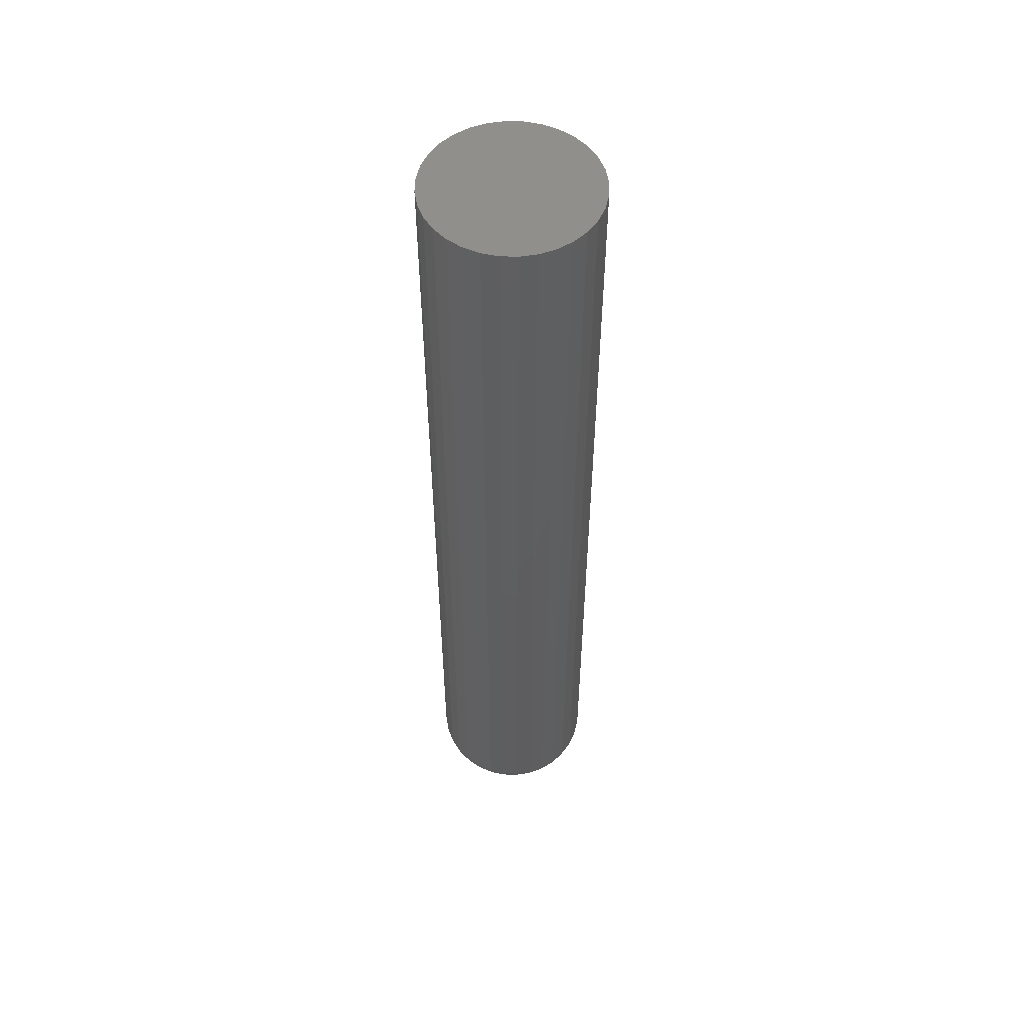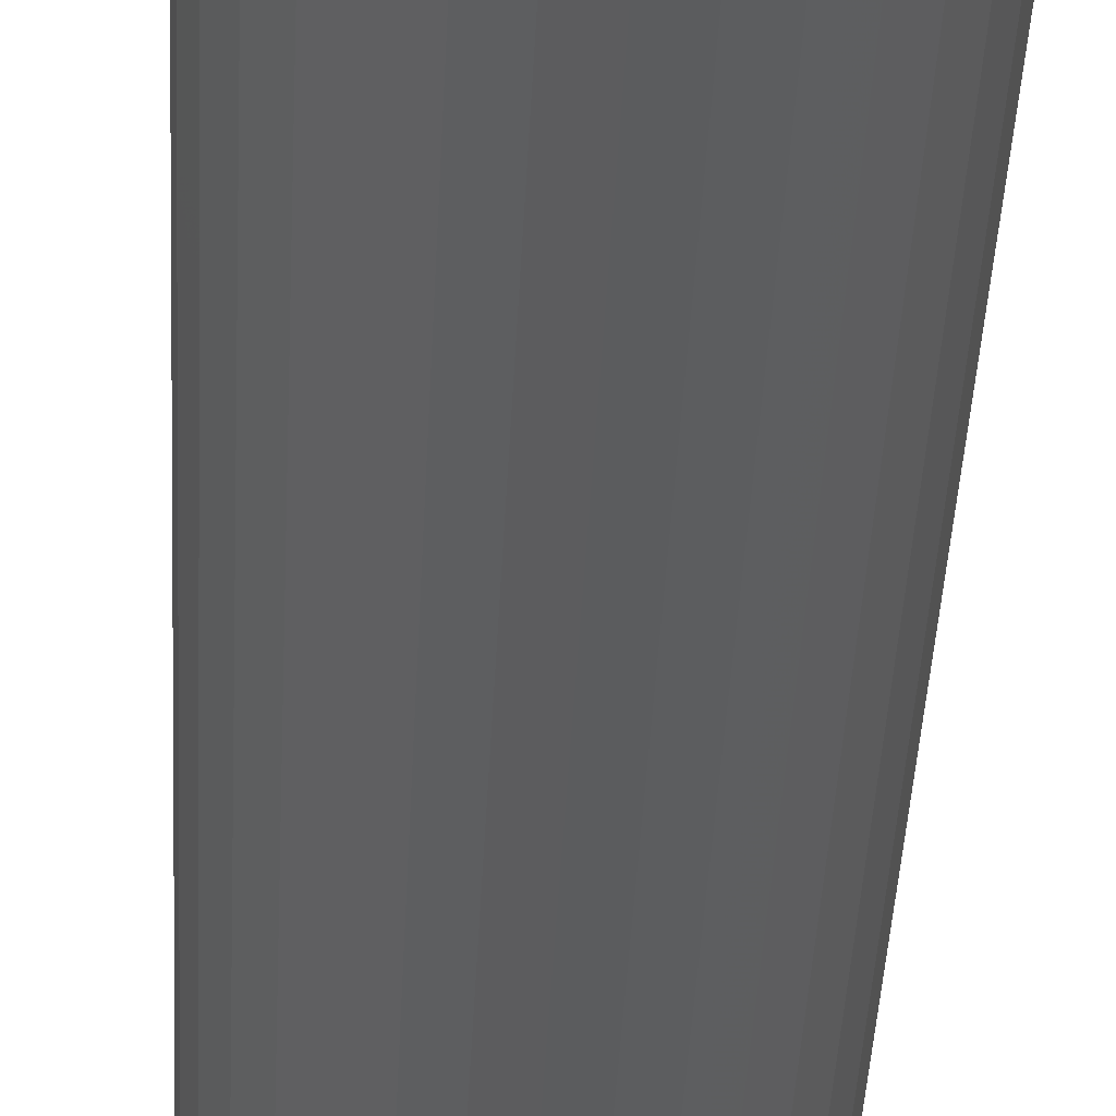
<metadata>
{"format":"stl","ext":"stl","renderer":"f3d","projection":"perspective","resolution":1024,"background":"white","views":[{"elev":53.7,"azim":97.3,"up":"+Y"},{"elev":-29.5,"azim":-2.1,"up":"+Z"}]}
</metadata>
<code>
# stl→obj: 320 verts, 636 faces
v 0.0007401 -0.75 0.03536
v -0.006159 -0.75 0.03468
v -0.01279 -0.75 0.03267
v 0.007639 -0.75 0.03468
v 0.01427 -0.75 0.03267
v -0.01891 -0.75 0.0294
v 0.02039 -0.75 0.0294
v -0.02426 -0.75 0.025
v 0.02574 -0.75 0.025
v -0.02866 -0.75 0.01965
v 0.03014 -0.75 0.01965
v -0.03193 -0.75 0.01353
v 0.03341 -0.75 0.01353
v -0.03394 -0.75 0.006899
v 0.03542 -0.75 0.006899
v 0.03542 -0.75 -0.006899
v -0.03193 -0.75 -0.01353
v 0.03341 -0.75 -0.01353
v -0.02866 -0.75 -0.01965
v 0.03014 -0.75 -0.01965
v -0.02426 -0.75 -0.025
v 0.02574 -0.75 -0.025
v -0.01891 -0.75 -0.0294
v 0.02039 -0.75 -0.0294
v -0.01279 -0.75 -0.03267
v 0.01427 -0.75 -0.03267
v -0.006159 -0.75 -0.03468
v 0.0007401 -0.75 -0.03536
v 0.007639 -0.75 -0.03468
v 0.0361 -0.75 1.36e-17
v -0.03462 -0.75 -1.619e-17
v -0.03394 -0.75 -0.006899
v 0.06735 3.698e-18 -8.43e-18
v 0.06735 -0.7188 -2.474e-17
v 0.06607 3.627e-18 -0.013
v 0.06607 -0.7188 -0.013
v 0.06228 3.416e-18 -0.02549
v 0.06228 -0.7188 -0.02549
v 0.05613 3.075e-18 -0.03701
v 0.05613 -0.7188 -0.03701
v 0.04784 2.615e-18 -0.0471
v 0.04784 -0.7188 -0.0471
v 0.03775 2.054e-18 -0.05539
v 0.03775 -0.7188 -0.05539
v 0.02623 1.415e-18 -0.06154
v 0.02623 -0.7188 -0.06154
v 0.01374 7.214e-19 -0.06533
v 0.01374 -0.7188 -0.06533
v 0.0007401 -9.057e-34 -0.06661
v 0.0007401 -0.7188 -0.06661
v -0.01226 -7.214e-19 -0.06533
v -0.01226 -0.7188 -0.06533
v -0.02475 -1.415e-18 -0.06154
v -0.02475 -0.7188 -0.06154
v -0.03627 -2.054e-18 -0.05539
v -0.03627 -0.7188 -0.05539
v -0.04636 -2.615e-18 -0.0471
v -0.04636 -0.7188 -0.0471
v -0.05465 -3.075e-18 -0.03701
v -0.05465 -0.7188 -0.03701
v -0.0608 -3.416e-18 -0.02549
v -0.0608 -0.7188 -0.02549
v -0.06459 -3.627e-18 -0.013
v -0.06459 -0.7188 -0.013
v -0.06587 -3.698e-18 7.885e-18
v -0.06587 -0.7188 7.885e-18
v -0.06459 -3.627e-18 0.013
v -0.06459 -0.7188 0.013
v -0.0608 -3.416e-18 0.02549
v -0.0608 -0.7188 0.02549
v -0.05465 -3.075e-18 0.03701
v -0.05465 -0.7188 0.03701
v -0.04636 -2.615e-18 0.0471
v -0.04636 -0.7188 0.0471
v -0.03627 -2.054e-18 0.05539
v -0.03627 -0.7188 0.05539
v -0.02475 -1.415e-18 0.06154
v -0.02475 -0.7188 0.06154
v -0.01226 -7.214e-19 0.06533
v -0.01226 -0.7188 0.06533
v 0.0007401 4.528e-34 0.06661
v 0.0007401 -0.7188 0.06661
v 0.01374 7.214e-19 0.06533
v 0.01374 -0.7188 0.06533
v 0.02623 1.415e-18 0.06154
v 0.02623 -0.7188 0.06154
v 0.03775 2.054e-18 0.05539
v 0.03775 -0.7188 0.05539
v 0.04784 2.615e-18 0.0471
v 0.04784 -0.7188 0.0471
v 0.05613 3.075e-18 0.03701
v 0.05613 -0.7188 0.03701
v 0.06228 3.416e-18 0.02549
v 0.06228 -0.7188 0.02549
v 0.06607 3.627e-18 0.013
v 0.06607 -0.7188 0.013
v 0.0422 -0.7494 -6.939e-18
v 0.0414 -0.7494 -0.008088
v 0.04806 -0.7476 -1.041e-17
v 0.04715 -0.7476 -0.009232
v 0.05346 -0.7447 -6.939e-18
v 0.05245 -0.7447 -0.01029
v 0.0582 -0.7408 -1.041e-17
v 0.05709 -0.7408 -0.01121
v 0.06209 -0.7361 -1.388e-17
v 0.06091 -0.7361 -0.01197
v 0.06497 -0.7307 -1.388e-17
v 0.06374 -0.7307 -0.01253
v 0.06675 -0.7248 -1.388e-17
v 0.06548 -0.7248 -0.01288
v -0.03992 -0.7494 -0.008088
v -0.04072 -0.7494 0
v -0.04567 -0.7476 -0.009232
v -0.04658 -0.7476 0
v -0.05097 -0.7447 -0.01029
v -0.05198 -0.7447 0
v -0.05561 -0.7408 -0.01121
v -0.05672 -0.7408 0
v -0.05943 -0.7361 -0.01197
v -0.06061 -0.7361 6.939e-18
v -0.06226 -0.7307 -0.01253
v -0.06349 -0.7307 3.469e-18
v -0.064 -0.7248 -0.01288
v -0.06527 -0.7248 3.469e-18
v -0.03756 -0.7494 -0.01587
v -0.04298 -0.7476 -0.01811
v -0.04797 -0.7447 -0.02018
v -0.05235 -0.7408 -0.02199
v -0.05594 -0.7361 -0.02348
v -0.0586 -0.7307 -0.02458
v -0.06025 -0.7248 -0.02526
v -0.03373 -0.7494 -0.02303
v -0.03861 -0.7476 -0.02629
v -0.0431 -0.7447 -0.02929
v -0.04704 -0.7408 -0.03192
v -0.05027 -0.7361 -0.03408
v -0.05267 -0.7307 -0.03569
v -0.05415 -0.7248 -0.03667
v -0.02858 -0.7494 -0.02932
v -0.03272 -0.7476 -0.03346
v -0.03654 -0.7447 -0.03728
v -0.03989 -0.7408 -0.04063
v -0.04264 -0.7361 -0.04338
v -0.04468 -0.7307 -0.04542
v -0.04594 -0.7248 -0.04668
v -0.02229 -0.7494 -0.03447
v -0.02555 -0.7476 -0.03935
v -0.02855 -0.7447 -0.04384
v -0.03118 -0.7408 -0.04778
v -0.03334 -0.7361 -0.05101
v -0.03495 -0.7307 -0.05341
v -0.03593 -0.7248 -0.05489
v -0.01513 -0.7494 -0.0383
v -0.01737 -0.7476 -0.04372
v -0.01944 -0.7447 -0.04871
v -0.02125 -0.7408 -0.05309
v -0.02274 -0.7361 -0.05668
v -0.02384 -0.7307 -0.05934
v -0.02452 -0.7248 -0.06099
v -0.007348 -0.7494 -0.04066
v -0.008492 -0.7476 -0.04641
v -0.009546 -0.7447 -0.05171
v -0.01047 -0.7408 -0.05635
v -0.01123 -0.7361 -0.06017
v -0.01179 -0.7307 -0.063
v -0.01214 -0.7248 -0.06474
v 0.0007401 -0.7494 -0.04146
v 0.0007401 -0.7476 -0.04732
v 0.0007401 -0.7447 -0.05272
v 0.0007401 -0.7408 -0.05746
v 0.0007401 -0.7361 -0.06135
v 0.0007401 -0.7307 -0.06423
v 0.0007401 -0.7248 -0.06601
v 0.008828 -0.7494 -0.04066
v 0.009972 -0.7476 -0.04641
v 0.01103 -0.7447 -0.05171
v 0.01195 -0.7408 -0.05635
v 0.01271 -0.7361 -0.06017
v 0.01327 -0.7307 -0.063
v 0.01362 -0.7248 -0.06474
v 0.01661 -0.7494 -0.0383
v 0.01885 -0.7476 -0.04372
v 0.02092 -0.7447 -0.04871
v 0.02273 -0.7408 -0.05309
v 0.02422 -0.7361 -0.05668
v 0.02532 -0.7307 -0.05934
v 0.026 -0.7248 -0.06099
v 0.02377 -0.7494 -0.03447
v 0.02703 -0.7476 -0.03935
v 0.03003 -0.7447 -0.04384
v 0.03266 -0.7408 -0.04778
v 0.03482 -0.7361 -0.05101
v 0.03643 -0.7307 -0.05341
v 0.03741 -0.7248 -0.05489
v 0.03006 -0.7494 -0.02932
v 0.0342 -0.7476 -0.03346
v 0.03802 -0.7447 -0.03728
v 0.04137 -0.7408 -0.04063
v 0.04412 -0.7361 -0.04338
v 0.04616 -0.7307 -0.04542
v 0.04742 -0.7248 -0.04668
v 0.03521 -0.7494 -0.02303
v 0.04009 -0.7476 -0.02629
v 0.04458 -0.7447 -0.02929
v 0.04852 -0.7408 -0.03192
v 0.05175 -0.7361 -0.03408
v 0.05415 -0.7307 -0.03569
v 0.05563 -0.7248 -0.03667
v 0.03904 -0.7494 -0.01587
v 0.04446 -0.7476 -0.01811
v 0.04945 -0.7447 -0.02018
v 0.05383 -0.7408 -0.02199
v 0.05742 -0.7361 -0.02348
v 0.06008 -0.7307 -0.02458
v 0.06173 -0.7248 -0.02526
v -0.03992 -0.7494 0.008088
v -0.04567 -0.7476 0.009232
v -0.05097 -0.7447 0.01029
v -0.05561 -0.7408 0.01121
v -0.05943 -0.7361 0.01197
v -0.06226 -0.7307 0.01253
v -0.064 -0.7248 0.01288
v 0.0414 -0.7494 0.008088
v 0.04715 -0.7476 0.009232
v 0.05245 -0.7447 0.01029
v 0.05709 -0.7408 0.01121
v 0.06091 -0.7361 0.01197
v 0.06374 -0.7307 0.01253
v 0.06548 -0.7248 0.01288
v 0.03904 -0.7494 0.01587
v 0.04446 -0.7476 0.01811
v 0.04945 -0.7447 0.02018
v 0.05383 -0.7408 0.02199
v 0.05742 -0.7361 0.02348
v 0.06008 -0.7307 0.02458
v 0.06173 -0.7248 0.02526
v 0.03521 -0.7494 0.02303
v 0.04009 -0.7476 0.02629
v 0.04458 -0.7447 0.02929
v 0.04852 -0.7408 0.03192
v 0.05175 -0.7361 0.03408
v 0.05415 -0.7307 0.03569
v 0.05563 -0.7248 0.03667
v 0.03006 -0.7494 0.02932
v 0.0342 -0.7476 0.03346
v 0.03802 -0.7447 0.03728
v 0.04137 -0.7408 0.04063
v 0.04412 -0.7361 0.04338
v 0.04616 -0.7307 0.04542
v 0.04742 -0.7248 0.04668
v 0.02377 -0.7494 0.03447
v 0.02703 -0.7476 0.03935
v 0.03003 -0.7447 0.04384
v 0.03266 -0.7408 0.04778
v 0.03482 -0.7361 0.05101
v 0.03643 -0.7307 0.05341
v 0.03741 -0.7248 0.05489
v 0.01661 -0.7494 0.0383
v 0.01885 -0.7476 0.04372
v 0.02092 -0.7447 0.04871
v 0.02273 -0.7408 0.05309
v 0.02422 -0.7361 0.05668
v 0.02532 -0.7307 0.05934
v 0.026 -0.7248 0.06099
v 0.008828 -0.7494 0.04066
v 0.009972 -0.7476 0.04641
v 0.01103 -0.7447 0.05171
v 0.01195 -0.7408 0.05635
v 0.01271 -0.7361 0.06017
v 0.01327 -0.7307 0.063
v 0.01362 -0.7248 0.06474
v 0.0007401 -0.7494 0.04146
v 0.0007401 -0.7476 0.04732
v 0.0007401 -0.7447 0.05272
v 0.0007401 -0.7408 0.05746
v 0.0007401 -0.7361 0.06135
v 0.0007401 -0.7307 0.06423
v 0.0007401 -0.7248 0.06601
v -0.007348 -0.7494 0.04066
v -0.008492 -0.7476 0.04641
v -0.009546 -0.7447 0.05171
v -0.01047 -0.7408 0.05635
v -0.01123 -0.7361 0.06017
v -0.01179 -0.7307 0.063
v -0.01214 -0.7248 0.06474
v -0.01513 -0.7494 0.0383
v -0.01737 -0.7476 0.04372
v -0.01944 -0.7447 0.04871
v -0.02125 -0.7408 0.05309
v -0.02274 -0.7361 0.05668
v -0.02384 -0.7307 0.05934
v -0.02452 -0.7248 0.06099
v -0.02229 -0.7494 0.03447
v -0.02555 -0.7476 0.03935
v -0.02855 -0.7447 0.04384
v -0.03118 -0.7408 0.04778
v -0.03334 -0.7361 0.05101
v -0.03495 -0.7307 0.05341
v -0.03593 -0.7248 0.05489
v -0.02858 -0.7494 0.02932
v -0.03272 -0.7476 0.03346
v -0.03654 -0.7447 0.03728
v -0.03989 -0.7408 0.04063
v -0.04264 -0.7361 0.04338
v -0.04468 -0.7307 0.04542
v -0.04594 -0.7248 0.04668
v -0.03373 -0.7494 0.02303
v -0.03861 -0.7476 0.02629
v -0.0431 -0.7447 0.02929
v -0.04704 -0.7408 0.03192
v -0.05027 -0.7361 0.03408
v -0.05267 -0.7307 0.03569
v -0.05415 -0.7248 0.03667
v -0.03756 -0.7494 0.01587
v -0.04298 -0.7476 0.01811
v -0.04797 -0.7447 0.02018
v -0.05235 -0.7408 0.02199
v -0.05594 -0.7361 0.02348
v -0.0586 -0.7307 0.02458
v -0.06025 -0.7248 0.02526
f 1 2 3
f 4 1 3
f 4 3 5
f 5 3 6
f 5 6 7
f 7 6 8
f 7 8 9
f 9 8 10
f 9 10 11
f 11 10 12
f 11 12 13
f 13 12 14
f 13 14 15
f 16 17 18
f 18 17 19
f 18 19 20
f 20 19 21
f 20 21 22
f 22 21 23
f 22 23 24
f 24 23 25
f 24 25 26
f 26 25 27
f 26 27 28
f 26 28 29
f 15 14 30
f 30 14 31
f 30 31 16
f 16 31 32
f 16 32 17
f 33 34 35
f 35 34 36
f 35 36 37
f 37 36 38
f 37 38 39
f 39 38 40
f 39 40 41
f 41 40 42
f 41 42 43
f 43 42 44
f 43 44 45
f 45 44 46
f 45 46 47
f 47 46 48
f 47 48 49
f 49 48 50
f 49 50 51
f 51 50 52
f 51 52 53
f 53 52 54
f 53 54 55
f 55 54 56
f 55 56 57
f 57 56 58
f 57 58 59
f 59 58 60
f 59 60 61
f 61 60 62
f 61 62 63
f 63 62 64
f 63 64 65
f 65 64 66
f 65 66 67
f 67 66 68
f 67 68 69
f 69 68 70
f 69 70 71
f 71 70 72
f 71 72 73
f 73 72 74
f 73 74 75
f 75 74 76
f 75 76 77
f 77 76 78
f 77 78 79
f 79 78 80
f 79 80 81
f 81 80 82
f 81 82 83
f 83 82 84
f 83 84 85
f 85 84 86
f 85 86 87
f 87 86 88
f 87 88 89
f 89 88 90
f 89 90 91
f 91 90 92
f 91 92 93
f 93 92 94
f 93 94 95
f 95 94 96
f 95 96 33
f 33 96 34
f 30 16 97
f 97 16 98
f 97 98 99
f 99 98 100
f 99 100 101
f 101 100 102
f 101 102 103
f 103 102 104
f 103 104 105
f 105 104 106
f 105 106 107
f 107 106 108
f 107 108 109
f 109 108 110
f 109 110 34
f 34 110 36
f 32 31 111
f 111 31 112
f 111 112 113
f 113 112 114
f 113 114 115
f 115 114 116
f 115 116 117
f 117 116 118
f 117 118 119
f 119 118 120
f 119 120 121
f 121 120 122
f 121 122 123
f 123 122 124
f 123 124 64
f 64 124 66
f 17 32 125
f 125 32 111
f 125 111 126
f 126 111 113
f 126 113 127
f 127 113 115
f 127 115 128
f 128 115 117
f 128 117 129
f 129 117 119
f 129 119 130
f 130 119 121
f 130 121 131
f 131 121 123
f 131 123 62
f 62 123 64
f 19 17 132
f 132 17 125
f 132 125 133
f 133 125 126
f 133 126 134
f 134 126 127
f 134 127 135
f 135 127 128
f 135 128 136
f 136 128 129
f 136 129 137
f 137 129 130
f 137 130 138
f 138 130 131
f 138 131 60
f 60 131 62
f 21 19 139
f 139 19 132
f 139 132 140
f 140 132 133
f 140 133 141
f 141 133 134
f 141 134 142
f 142 134 135
f 142 135 143
f 143 135 136
f 143 136 144
f 144 136 137
f 144 137 145
f 145 137 138
f 145 138 58
f 58 138 60
f 23 21 146
f 146 21 139
f 146 139 147
f 147 139 140
f 147 140 148
f 148 140 141
f 148 141 149
f 149 141 142
f 149 142 150
f 150 142 143
f 150 143 151
f 151 143 144
f 151 144 152
f 152 144 145
f 152 145 56
f 56 145 58
f 25 23 153
f 153 23 146
f 153 146 154
f 154 146 147
f 154 147 155
f 155 147 148
f 155 148 156
f 156 148 149
f 156 149 157
f 157 149 150
f 157 150 158
f 158 150 151
f 158 151 159
f 159 151 152
f 159 152 54
f 54 152 56
f 27 25 160
f 160 25 153
f 160 153 161
f 161 153 154
f 161 154 162
f 162 154 155
f 162 155 163
f 163 155 156
f 163 156 164
f 164 156 157
f 164 157 165
f 165 157 158
f 165 158 166
f 166 158 159
f 166 159 52
f 52 159 54
f 28 27 167
f 167 27 160
f 167 160 168
f 168 160 161
f 168 161 169
f 169 161 162
f 169 162 170
f 170 162 163
f 170 163 171
f 171 163 164
f 171 164 172
f 172 164 165
f 172 165 173
f 173 165 166
f 173 166 50
f 50 166 52
f 29 28 174
f 174 28 167
f 174 167 175
f 175 167 168
f 175 168 176
f 176 168 169
f 176 169 177
f 177 169 170
f 177 170 178
f 178 170 171
f 178 171 179
f 179 171 172
f 179 172 180
f 180 172 173
f 180 173 48
f 48 173 50
f 26 29 181
f 181 29 174
f 181 174 182
f 182 174 175
f 182 175 183
f 183 175 176
f 183 176 184
f 184 176 177
f 184 177 185
f 185 177 178
f 185 178 186
f 186 178 179
f 186 179 187
f 187 179 180
f 187 180 46
f 46 180 48
f 24 26 188
f 188 26 181
f 188 181 189
f 189 181 182
f 189 182 190
f 190 182 183
f 190 183 191
f 191 183 184
f 191 184 192
f 192 184 185
f 192 185 193
f 193 185 186
f 193 186 194
f 194 186 187
f 194 187 44
f 44 187 46
f 22 24 195
f 195 24 188
f 195 188 196
f 196 188 189
f 196 189 197
f 197 189 190
f 197 190 198
f 198 190 191
f 198 191 199
f 199 191 192
f 199 192 200
f 200 192 193
f 200 193 201
f 201 193 194
f 201 194 42
f 42 194 44
f 20 22 202
f 202 22 195
f 202 195 203
f 203 195 196
f 203 196 204
f 204 196 197
f 204 197 205
f 205 197 198
f 205 198 206
f 206 198 199
f 206 199 207
f 207 199 200
f 207 200 208
f 208 200 201
f 208 201 40
f 40 201 42
f 18 20 209
f 209 20 202
f 209 202 210
f 210 202 203
f 210 203 211
f 211 203 204
f 211 204 212
f 212 204 205
f 212 205 213
f 213 205 206
f 213 206 214
f 214 206 207
f 214 207 215
f 215 207 208
f 215 208 38
f 38 208 40
f 16 18 98
f 98 18 209
f 98 209 100
f 100 209 210
f 100 210 102
f 102 210 211
f 102 211 104
f 104 211 212
f 104 212 106
f 106 212 213
f 106 213 108
f 108 213 214
f 108 214 110
f 110 214 215
f 110 215 36
f 36 215 38
f 31 14 112
f 112 14 216
f 112 216 114
f 114 216 217
f 114 217 116
f 116 217 218
f 116 218 118
f 118 218 219
f 118 219 120
f 120 219 220
f 120 220 122
f 122 220 221
f 122 221 124
f 124 221 222
f 124 222 66
f 66 222 68
f 15 30 223
f 223 30 97
f 223 97 224
f 224 97 99
f 224 99 225
f 225 99 101
f 225 101 226
f 226 101 103
f 226 103 227
f 227 103 105
f 227 105 228
f 228 105 107
f 228 107 229
f 229 107 109
f 229 109 96
f 96 109 34
f 13 15 230
f 230 15 223
f 230 223 231
f 231 223 224
f 231 224 232
f 232 224 225
f 232 225 233
f 233 225 226
f 233 226 234
f 234 226 227
f 234 227 235
f 235 227 228
f 235 228 236
f 236 228 229
f 236 229 94
f 94 229 96
f 11 13 237
f 237 13 230
f 237 230 238
f 238 230 231
f 238 231 239
f 239 231 232
f 239 232 240
f 240 232 233
f 240 233 241
f 241 233 234
f 241 234 242
f 242 234 235
f 242 235 243
f 243 235 236
f 243 236 92
f 92 236 94
f 9 11 244
f 244 11 237
f 244 237 245
f 245 237 238
f 245 238 246
f 246 238 239
f 246 239 247
f 247 239 240
f 247 240 248
f 248 240 241
f 248 241 249
f 249 241 242
f 249 242 250
f 250 242 243
f 250 243 90
f 90 243 92
f 7 9 251
f 251 9 244
f 251 244 252
f 252 244 245
f 252 245 253
f 253 245 246
f 253 246 254
f 254 246 247
f 254 247 255
f 255 247 248
f 255 248 256
f 256 248 249
f 256 249 257
f 257 249 250
f 257 250 88
f 88 250 90
f 5 7 258
f 258 7 251
f 258 251 259
f 259 251 252
f 259 252 260
f 260 252 253
f 260 253 261
f 261 253 254
f 261 254 262
f 262 254 255
f 262 255 263
f 263 255 256
f 263 256 264
f 264 256 257
f 264 257 86
f 86 257 88
f 4 5 265
f 265 5 258
f 265 258 266
f 266 258 259
f 266 259 267
f 267 259 260
f 267 260 268
f 268 260 261
f 268 261 269
f 269 261 262
f 269 262 270
f 270 262 263
f 270 263 271
f 271 263 264
f 271 264 84
f 84 264 86
f 1 4 272
f 272 4 265
f 272 265 273
f 273 265 266
f 273 266 274
f 274 266 267
f 274 267 275
f 275 267 268
f 275 268 276
f 276 268 269
f 276 269 277
f 277 269 270
f 277 270 278
f 278 270 271
f 278 271 82
f 82 271 84
f 2 1 279
f 279 1 272
f 279 272 280
f 280 272 273
f 280 273 281
f 281 273 274
f 281 274 282
f 282 274 275
f 282 275 283
f 283 275 276
f 283 276 284
f 284 276 277
f 284 277 285
f 285 277 278
f 285 278 80
f 80 278 82
f 3 2 286
f 286 2 279
f 286 279 287
f 287 279 280
f 287 280 288
f 288 280 281
f 288 281 289
f 289 281 282
f 289 282 290
f 290 282 283
f 290 283 291
f 291 283 284
f 291 284 292
f 292 284 285
f 292 285 78
f 78 285 80
f 6 3 293
f 293 3 286
f 293 286 294
f 294 286 287
f 294 287 295
f 295 287 288
f 295 288 296
f 296 288 289
f 296 289 297
f 297 289 290
f 297 290 298
f 298 290 291
f 298 291 299
f 299 291 292
f 299 292 76
f 76 292 78
f 8 6 300
f 300 6 293
f 300 293 301
f 301 293 294
f 301 294 302
f 302 294 295
f 302 295 303
f 303 295 296
f 303 296 304
f 304 296 297
f 304 297 305
f 305 297 298
f 305 298 306
f 306 298 299
f 306 299 74
f 74 299 76
f 10 8 307
f 307 8 300
f 307 300 308
f 308 300 301
f 308 301 309
f 309 301 302
f 309 302 310
f 310 302 303
f 310 303 311
f 311 303 304
f 311 304 312
f 312 304 305
f 312 305 313
f 313 305 306
f 313 306 72
f 72 306 74
f 12 10 314
f 314 10 307
f 314 307 315
f 315 307 308
f 315 308 316
f 316 308 309
f 316 309 317
f 317 309 310
f 317 310 318
f 318 310 311
f 318 311 319
f 319 311 312
f 319 312 320
f 320 312 313
f 320 313 70
f 70 313 72
f 14 12 216
f 216 12 314
f 216 314 217
f 217 314 315
f 217 315 218
f 218 315 316
f 218 316 219
f 219 316 317
f 219 317 220
f 220 317 318
f 220 318 221
f 221 318 319
f 221 319 222
f 222 319 320
f 222 320 68
f 68 320 70
f 81 83 79
f 77 79 83
f 85 77 83
f 75 77 85
f 87 75 85
f 73 75 87
f 89 73 87
f 71 73 89
f 91 71 89
f 41 57 39
f 55 57 41
f 43 55 41
f 53 55 43
f 45 53 43
f 51 53 45
f 47 51 45
f 49 51 47
f 57 59 39
f 39 59 61
f 39 61 37
f 37 61 63
f 37 63 35
f 35 63 65
f 35 65 33
f 33 65 67
f 33 67 95
f 95 67 69
f 95 69 93
f 93 69 71
f 93 71 91

</code>
